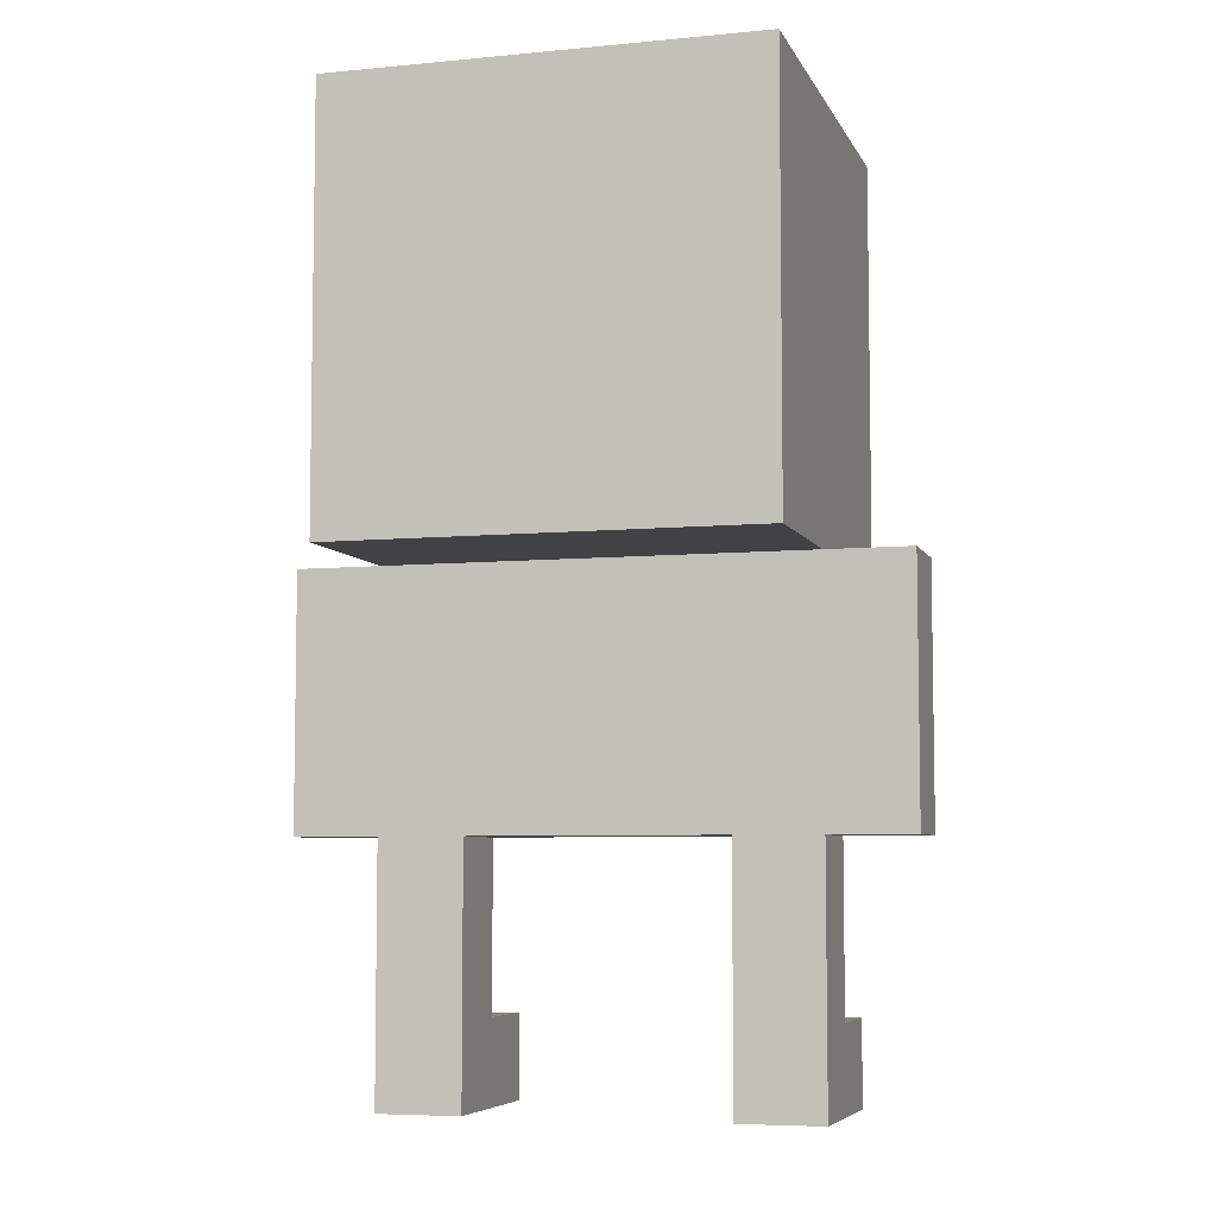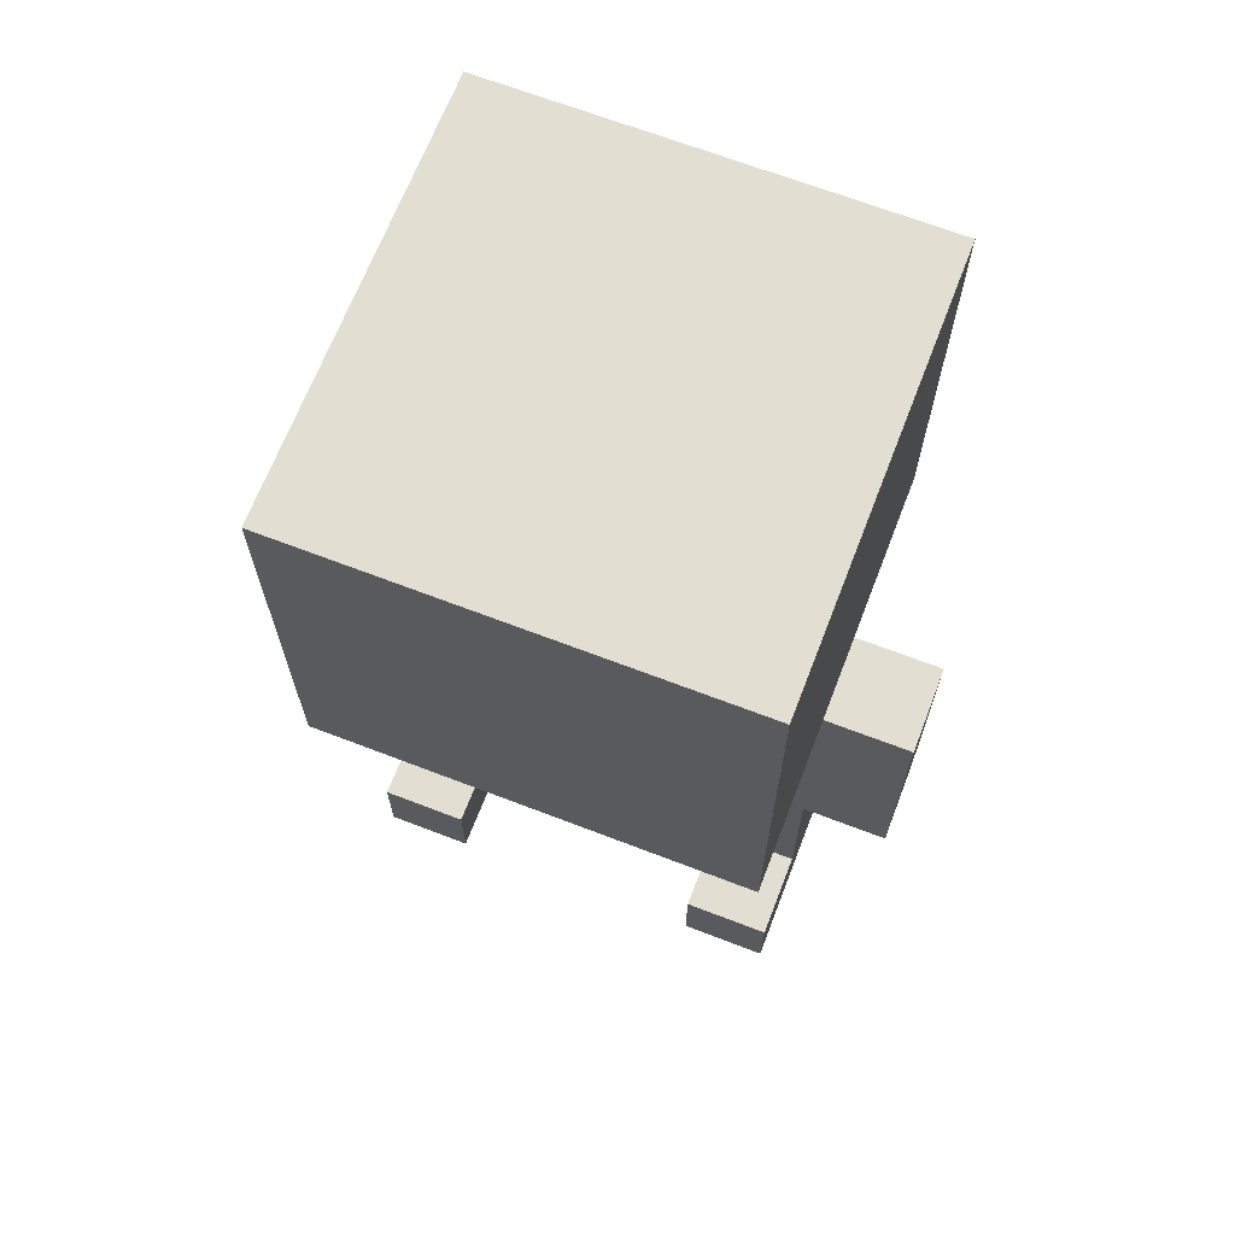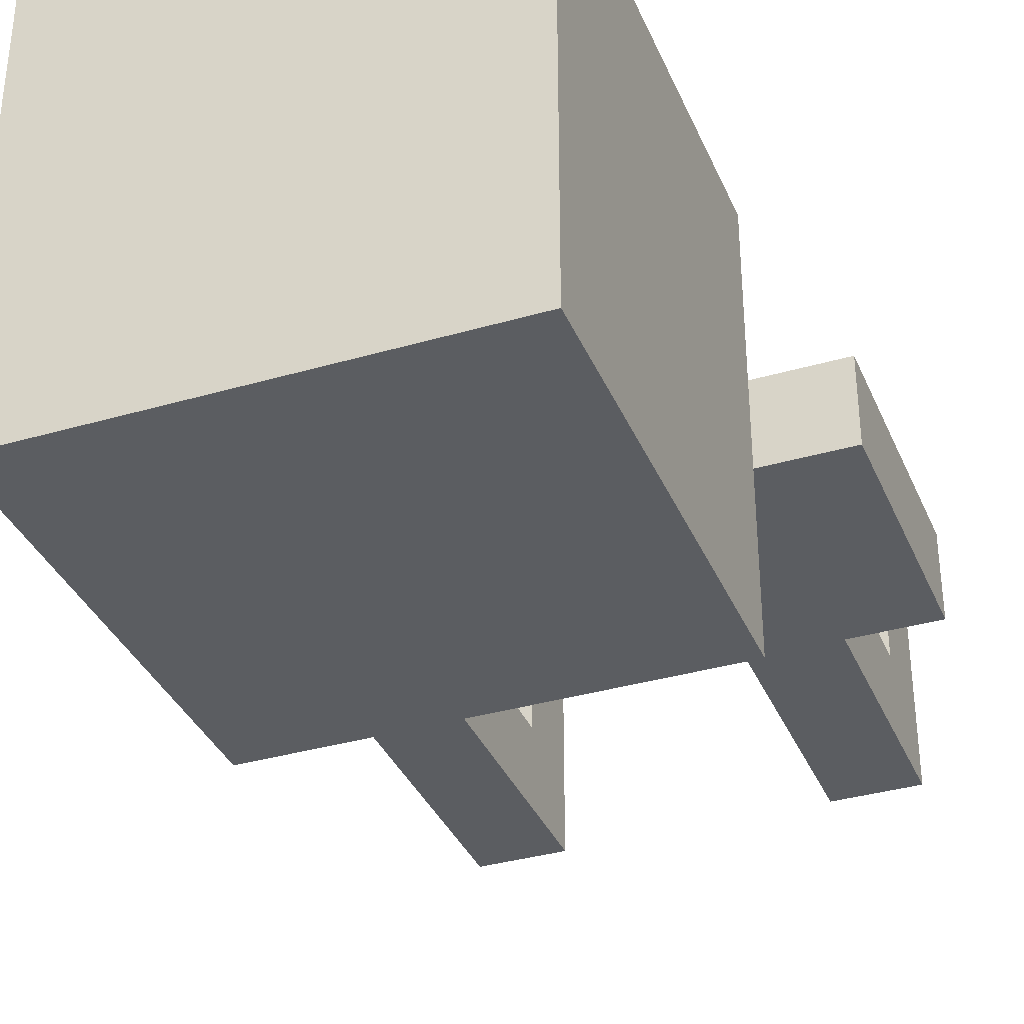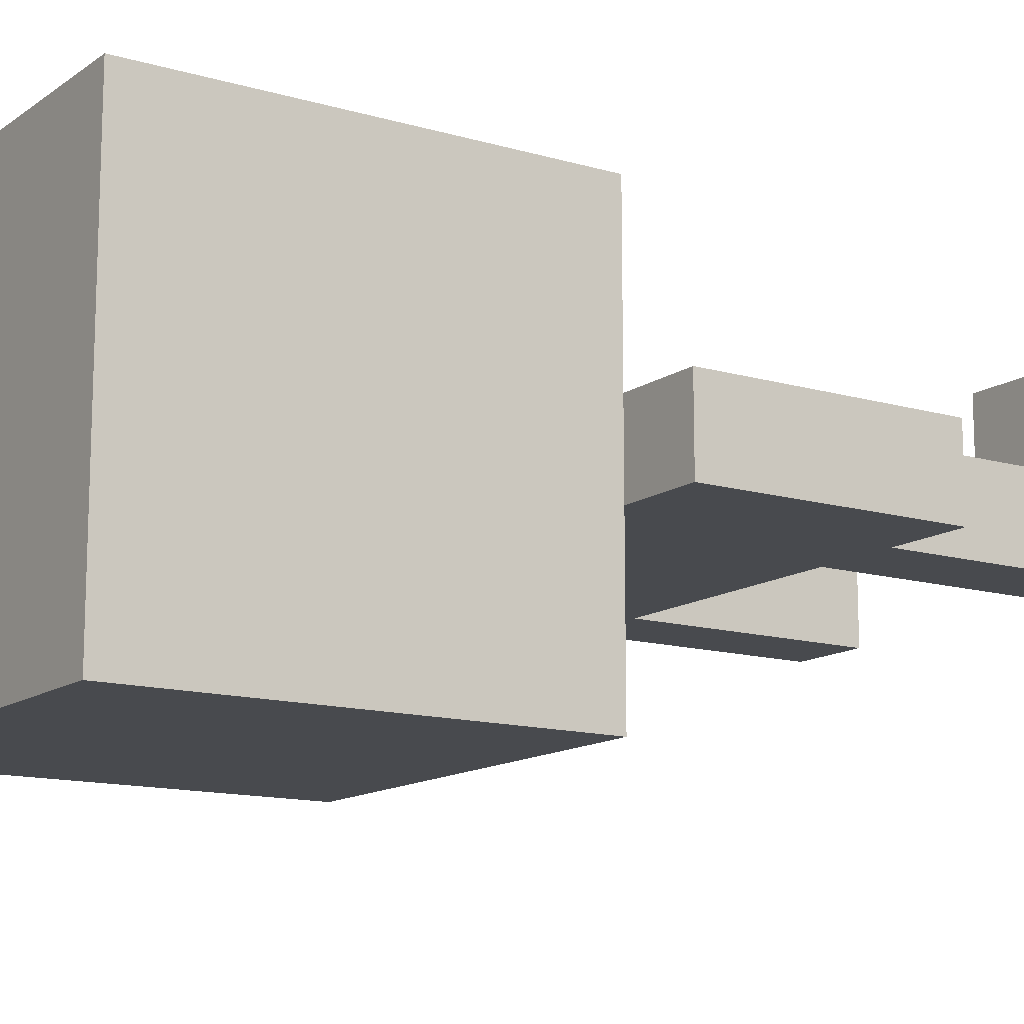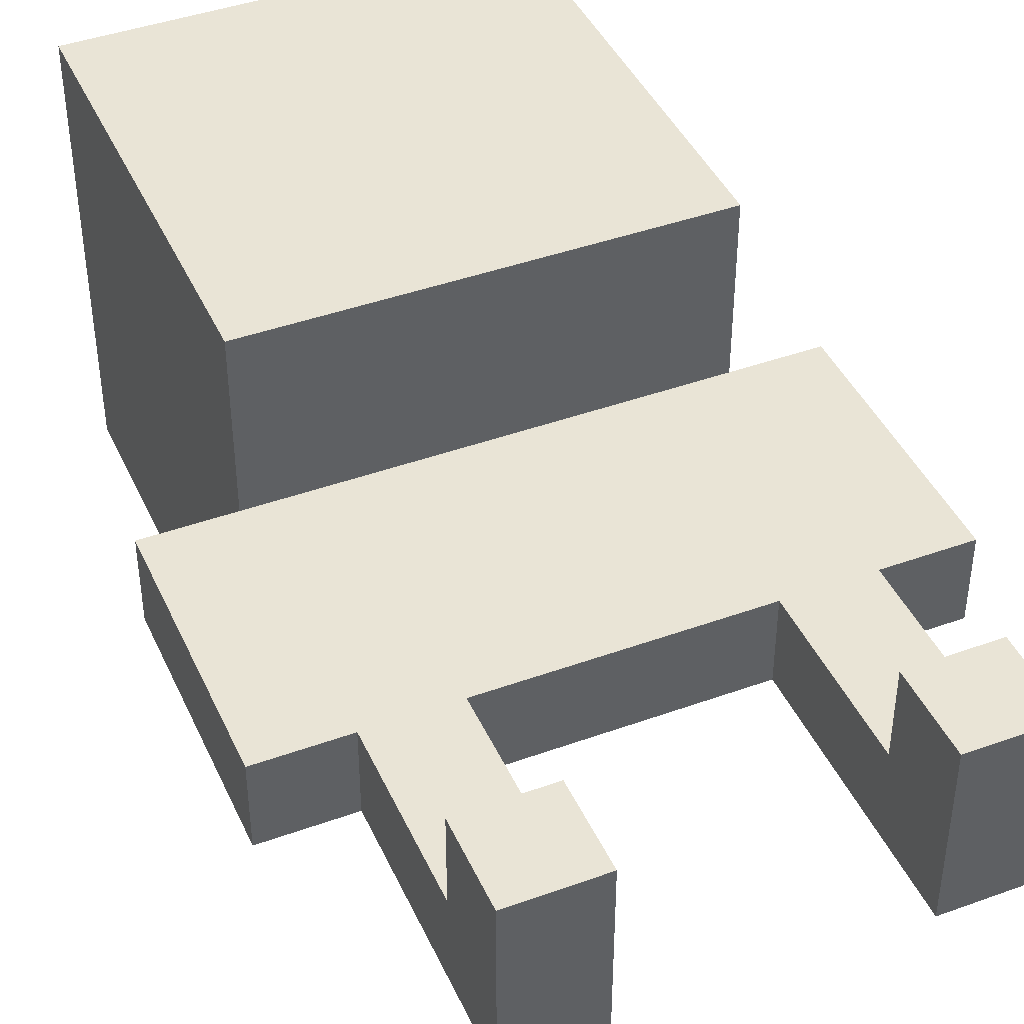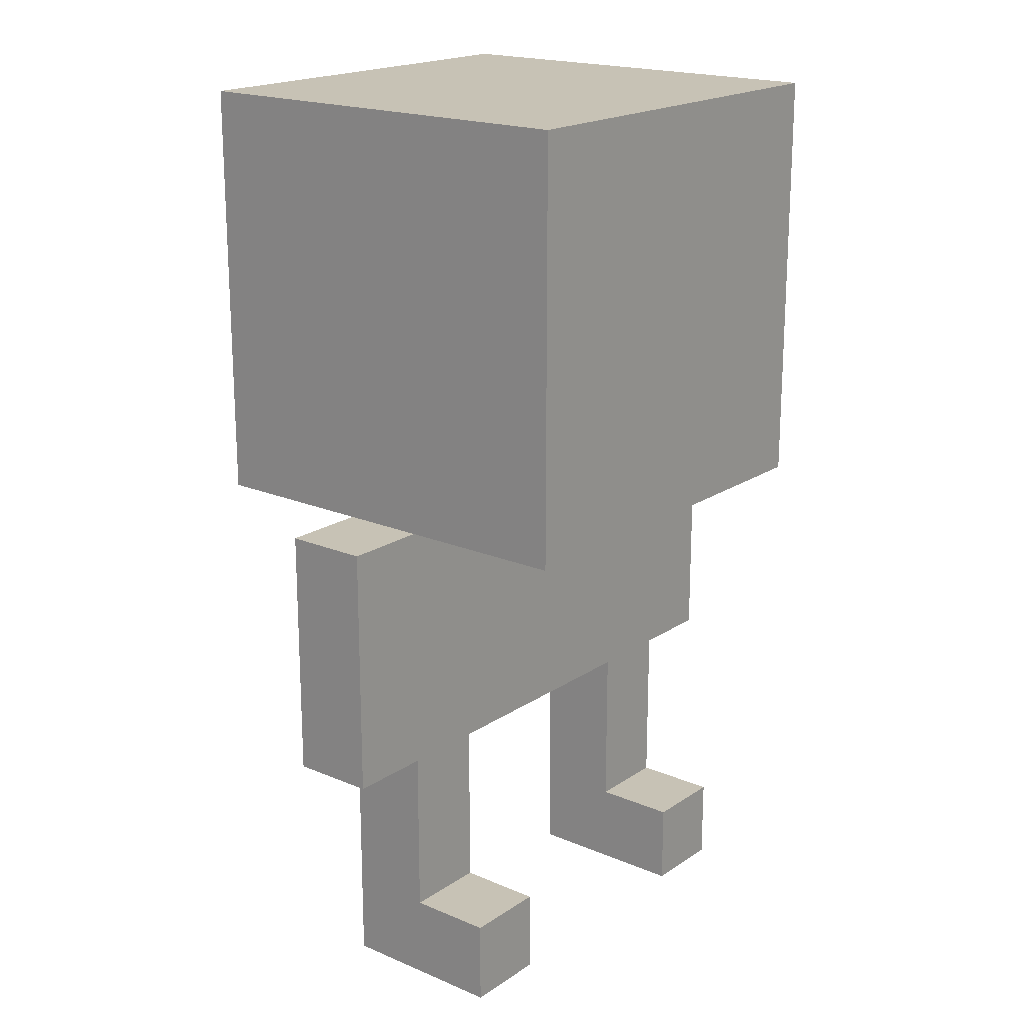
<metadata>
{"format":"obj","ext":"obj","renderer":"f3d","projection":"perspective","resolution":1024,"background":"white","views":[{"elev":-6.3,"azim":-163.9,"up":"+Y"},{"elev":67.6,"azim":21.1,"up":"+Y"},{"elev":-35.5,"azim":-158.9,"up":"+Z"},{"elev":-13.3,"azim":-123.5,"up":"+Z"},{"elev":42.7,"azim":-23.3,"up":"+Z"},{"elev":19.0,"azim":-51.2,"up":"+Y"}]}
</metadata>
<code>
o
v -0.3 0.3 0
v -0.3 0.3 -0.1
v -0.3 0.4 0
v -0.3 0.4 -0.1
v -0.3 0.6 0
v -0.3 0.6 -0.1
v -0.2 0 0.1
v -0.2 0 -0.1
v -0.2 0.1 0.1
v -0.2 0.1 0
v -0.2 0.1 -0.1
v -0.2 0.3 0
v -0.2 0.3 -0.1
v -0.2 0.6 0.2
v -0.2 0.6 0
v -0.2 0.6 -0.1
v -0.2 0.6 -0.3
v -0.2 0.7 -0.2
v -0.2 0.7 -0.3
v -0.2 0.8 0
v -0.2 0.8 -0.2
v -0.2 0.9 0.2
v -0.2 0.9 0
v -0.2 1.1 0.2
v -0.2 1.1 -0.3
v 0.2 0 0.1
v 0.2 0 -0.1
v 0.2 0.1 0.1
v 0.2 0.1 0
v 0.2 0.1 -0.1
v 0.2 0.3 0
v 0.2 0.3 -0.1
v -0.1 0 0.1
v -0.1 0 -0.1
v -0.1 0.1 0.1
v -0.1 0.1 0
v -0.1 0.1 -0.1
v -0.1 0.3 0
v -0.1 0.3 -0.1
v 0.3 0 0.1
v 0.3 0 -0.1
v 0.3 0.1 0.1
v 0.3 0.1 0
v 0.3 0.1 -0.1
v 0.3 0.3 0
v 0.3 0.3 -0.1
v 0.3 0.6 0.2
v 0.3 0.6 0
v 0.3 0.6 -0.1
v 0.3 0.6 -0.3
v 0.3 0.7 -0.2
v 0.3 0.7 -0.3
v 0.3 0.8 0
v 0.3 0.8 -0.2
v 0.3 0.9 0.2
v 0.3 0.9 0
v 0.3 1.1 0.2
v 0.3 1.1 -0.3
v 0.4 0.3 0
v 0.4 0.3 -0.1
v 0.4 0.4 0
v 0.4 0.4 -0.1
v 0.4 0.6 0
v 0.4 0.6 -0.1
v -0.2 0.6 0.2
v -0.2 0.9 0.2
v -0.2 1.1 0.2
v -0.1 0.8 0.2
v -0.1 0.9 0.2
v -0.1 1 0.2
v 0 0.8 0.2
v 0 0.9 0.2
v 0.1 0.8 0.2
v 0.1 0.9 0.2
v 0.2 0.8 0.2
v 0.2 0.9 0.2
v 0.2 1 0.2
v 0.3 0.6 0.2
v 0.3 0.9 0.2
v 0.3 1.1 0.2
v -0.2 0 0.1
v -0.2 0.1 0.1
v -0.1 0 0.1
v -0.1 0.1 0.1
v 0.2 0 0.1
v 0.2 0.1 0.1
v 0.3 0 0.1
v 0.3 0.1 0.1
v -0.3 0.3 0
v -0.3 0.4 0
v -0.3 0.6 0
v -0.2 0.1 0
v -0.2 0.3 0
v -0.2 0.4 0
v -0.2 0.6 0
v -0.1 0.1 0
v -0.1 0.3 0
v 0.2 0.1 0
v 0.2 0.3 0
v 0.3 0.1 0
v 0.3 0.3 0
v 0.3 0.4 0
v 0.3 0.6 0
v 0.4 0.3 0
v 0.4 0.4 0
v 0.4 0.6 0
v -0.3 0.3 -0.1
v -0.3 0.4 -0.1
v -0.3 0.6 -0.1
v -0.2 0 -0.1
v -0.2 0.1 -0.1
v -0.2 0.3 -0.1
v -0.2 0.4 -0.1
v -0.2 0.6 -0.1
v -0.1 0 -0.1
v -0.1 0.1 -0.1
v -0.1 0.3 -0.1
v 0.2 0 -0.1
v 0.2 0.1 -0.1
v 0.2 0.3 -0.1
v 0.3 0 -0.1
v 0.3 0.1 -0.1
v 0.3 0.3 -0.1
v 0.3 0.4 -0.1
v 0.3 0.6 -0.1
v 0.4 0.3 -0.1
v 0.4 0.4 -0.1
v 0.4 0.6 -0.1
v -0.2 0.6 -0.3
v -0.2 0.7 -0.3
v -0.2 1.1 -0.3
v 0.3 0.6 -0.3
v 0.3 0.7 -0.3
v 0.3 1.1 -0.3
v -0.2 0 0.1
v -0.1 0 0.1
v 0.2 0 0.1
v 0.3 0 0.1
v -0.2 0 -0.1
v -0.1 0 -0.1
v 0.2 0 -0.1
v 0.3 0 -0.1
v -0.3 0.3 0
v -0.2 0.3 0
v -0.1 0.3 0
v 0.2 0.3 0
v 0.3 0.3 0
v 0.4 0.3 0
v -0.3 0.3 -0.1
v -0.2 0.3 -0.1
v -0.1 0.3 -0.1
v 0.2 0.3 -0.1
v 0.3 0.3 -0.1
v 0.4 0.3 -0.1
v -0.2 0.6 0.2
v 0.3 0.6 0.2
v -0.2 0.6 0
v 0.3 0.6 0
v -0.2 0.6 -0.1
v 0.3 0.6 -0.1
v -0.2 0.6 -0.3
v 0.3 0.6 -0.3
v -0.2 0.1 0.1
v -0.1 0.1 0.1
v 0.2 0.1 0.1
v 0.3 0.1 0.1
v -0.2 0.1 0
v -0.1 0.1 0
v 0.2 0.1 0
v 0.3 0.1 0
v -0.3 0.6 0
v -0.2 0.6 0
v 0.3 0.6 0
v 0.4 0.6 0
v -0.3 0.6 -0.1
v -0.2 0.6 -0.1
v 0.3 0.6 -0.1
v 0.4 0.6 -0.1
v -0.2 1.1 0.2
v 0.3 1.1 0.2
v -0.2 1.1 -0.3
v 0.3 1.1 -0.3
f 3 2 1
f 4 2 3
f 5 4 3
f 6 4 5
f 9 8 7
f 10 8 9
f 11 8 10
f 12 11 10
f 13 11 12
f 18 16 15
f 18 17 16
f 18 15 14
f 19 17 18
f 20 18 14
f 21 19 18
f 21 18 20
f 22 20 14
f 23 21 20
f 23 20 22
f 24 23 22
f 25 19 21
f 25 23 24
f 25 21 23
f 28 27 26
f 29 27 28
f 30 27 29
f 31 30 29
f 32 30 31
f 33 34 35
f 35 34 36
f 36 34 37
f 36 37 38
f 38 37 39
f 40 41 42
f 42 41 43
f 43 41 44
f 43 44 45
f 45 44 46
f 48 49 51
f 49 50 51
f 47 48 51
f 51 50 52
f 47 51 53
f 51 52 54
f 53 51 54
f 47 53 55
f 53 54 56
f 55 53 56
f 55 56 57
f 54 52 58
f 57 56 58
f 56 54 58
f 59 60 61
f 61 60 62
f 61 62 63
f 63 62 64
f 68 66 65
f 69 67 66
f 69 66 68
f 70 67 69
f 71 68 65
f 71 69 68
f 72 70 69
f 72 69 71
f 73 71 65
f 73 72 71
f 74 70 72
f 74 72 73
f 75 73 65
f 75 74 73
f 76 70 74
f 76 74 75
f 77 67 70
f 77 70 76
f 78 76 75
f 78 75 65
f 79 77 76
f 79 76 78
f 80 67 77
f 80 77 79
f 83 82 81
f 84 82 83
f 87 86 85
f 88 86 87
f 93 90 89
f 94 91 90
f 94 90 93
f 95 91 94
f 96 93 92
f 96 94 93
f 97 94 96
f 99 94 97
f 100 99 98
f 101 94 99
f 101 99 100
f 102 95 94
f 102 94 101
f 103 95 102
f 104 102 101
f 105 103 102
f 105 102 104
f 106 103 105
f 107 108 112
f 108 109 113
f 112 108 113
f 113 109 114
f 110 111 115
f 111 112 116
f 115 111 116
f 112 113 116
f 116 113 117
f 117 113 120
f 118 119 121
f 119 120 122
f 121 119 122
f 120 113 123
f 122 120 123
f 113 114 124
f 123 113 124
f 124 114 125
f 123 124 126
f 124 125 127
f 126 124 127
f 127 125 128
f 129 130 132
f 130 131 133
f 132 130 133
f 133 131 134
f 139 136 135
f 140 136 139
f 141 138 137
f 142 138 141
f 149 144 143
f 150 144 149
f 151 146 145
f 152 146 151
f 153 148 147
f 154 148 153
f 157 156 155
f 158 156 157
f 161 160 159
f 162 160 161
f 163 164 167
f 167 164 168
f 165 166 169
f 169 166 170
f 171 172 175
f 175 172 176
f 173 174 177
f 177 174 178
f 179 180 181
f 181 180 182

</code>
